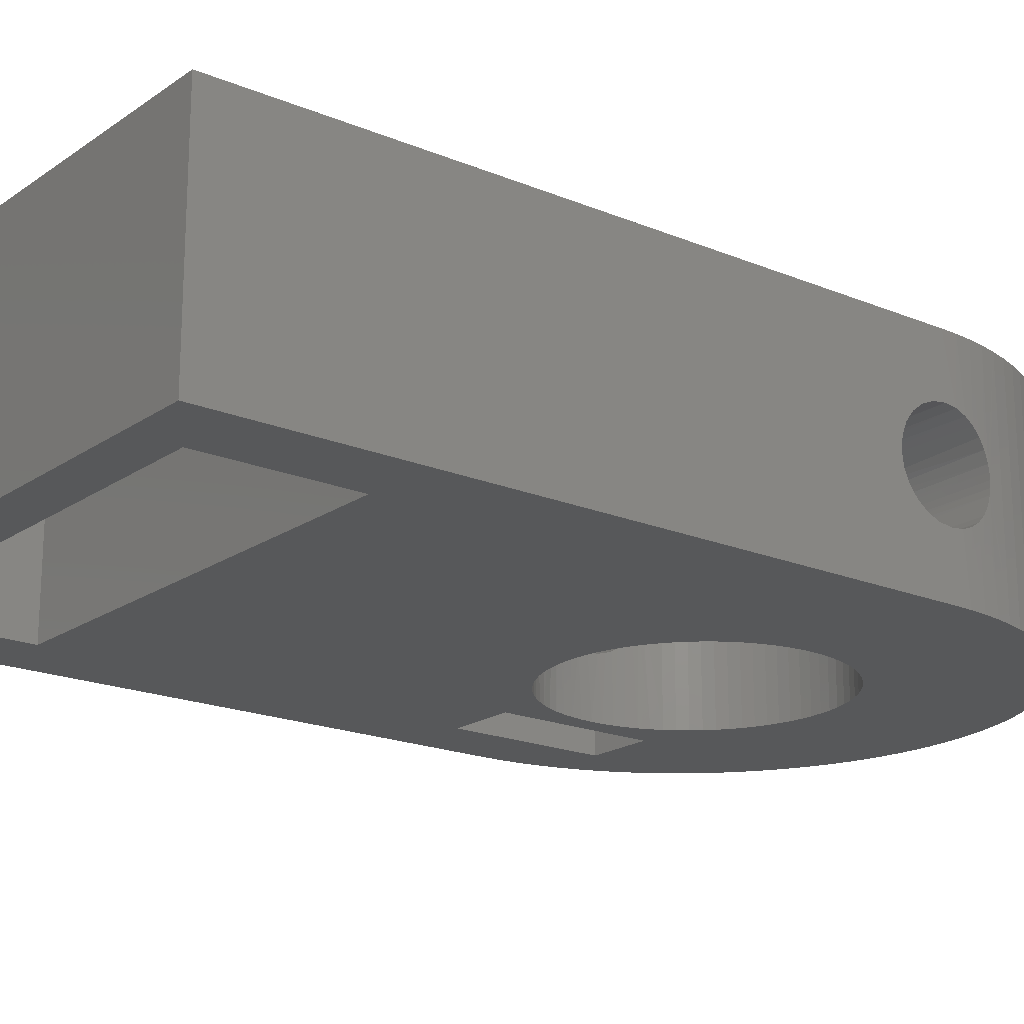
<metadata>
{"format":"stl","ext":"stl","renderer":"f3d","projection":"perspective","resolution":1024,"background":"white","views":[{"elev":-19.2,"azim":51.9,"up":"+Z"}]}
</metadata>
<code>
# stl→obj: 450 verts, 920 faces
v -12.95 -30.2 10
v -12.95 -30.2 0
v 12.95 -30.2 10
v 12.95 -30.2 0
v -12.95 -7.571e-08 10
v -12.95 -7.571e-08 7.25
v -12.95 -0.5823 7.173
v -12.95 -1.125 6.949
v -12.95 -1.591 6.591
v -12.95 -1.949 6.125
v -12.95 -1.949 3.875
v -12.95 -1.591 3.409
v -12.95 -7.571e-08 0
v -12.95 -1.125 3.051
v -12.95 -0.5823 2.827
v -12.95 -7.571e-08 2.75
v -12.95 -2.173 5.582
v -12.95 -2.25 5
v -12.95 -2.173 4.418
v 12.95 3.857e-07 10
v 12.95 -1.949 6.125
v 12.95 -1.591 6.591
v 12.95 -1.125 6.949
v 12.95 -2.173 5.582
v 12.95 -0.5823 7.173
v 12.95 -2.25 5
v 12.95 3.857e-07 7.25
v 12.95 -2.173 4.418
v 12.95 -1.949 3.875
v 12.95 -1.591 3.409
v 12.95 3.857e-07 0
v 12.95 -1.125 3.051
v 12.95 -0.5823 2.827
v 12.95 3.857e-07 2.75
v 9.95 -21.8 0
v 9.95 -28.2 0
v -9.95 -28.2 0
v -9.95 -21.8 0
v 3.997 -4.542 0
v 4.368 -4.186 0
v 4.707 -3.801 0
v 3.598 -4.864 0
v 5.012 -3.388 0
v 3.172 -5.152 0
v 5.282 -2.951 0
v 2.724 -5.402 0
v 5.513 -2.492 0
v 2.256 -5.614 0
v 5.704 -2.015 0
v 1.772 -5.785 0
v 5.855 -1.524 0
v 1.275 -5.914 0
v 5.963 -1.022 0
v 0.7685 -6.001 0
v 6.028 -0.5131 0
v 0.2568 -6.045 0
v 6.05 0 0
v 12.93 0.753 0
v -0.2568 -6.045 0
v 6.028 0.5131 0
v 12.86 1.503 0
v -0.7685 -6.001 0
v 5.963 1.022 0
v 12.75 2.249 0
v 12.6 2.986 0
v -1.275 -5.914 0
v 5.855 1.524 0
v 12.41 3.714 0
v -1.772 -5.785 0
v 5.704 2.015 0
v 12.17 4.429 0
v 11.89 5.129 0
v -2.256 -5.614 0
v 5.513 2.492 0
v 11.57 5.812 0
v -2.724 -5.402 0
v 5.282 2.951 0
v 11.22 6.475 0
v -3.172 -5.152 0
v 5.012 3.388 0
v 10.82 7.116 0
v 10.39 7.733 0
v -3.598 -4.864 0
v 4.707 3.801 0
v 9.92 8.324 0
v 4.368 4.186 0
v 9.419 8.887 0
v 8.887 9.419 0
v 3.997 4.542 0
v 8.324 9.92 0
v 3.598 4.864 0
v 7.733 10.39 0
v -7 -3.45 0
v -5.513 -2.492 0
v -5.282 -2.951 0
v -5.012 -3.388 0
v -4.707 -3.801 0
v -4.368 -4.186 0
v -3.997 -4.542 0
v -5.704 -2.015 0
v 7.116 10.82 0
v 3.172 5.152 0
v -5.855 -1.524 0
v 6.475 11.22 0
v 2.724 5.402 0
v -5.963 -1.022 0
v 5.812 11.57 0
v -10 -3.45 0
v 5.129 11.89 0
v 2.256 5.614 0
v 4.429 12.17 0
v 1.772 5.785 0
v 3.714 12.41 0
v 2.986 12.6 0
v 1.275 5.914 0
v -7 3.45 0
v -3.997 4.542 0
v -4.368 4.186 0
v -4.707 3.801 0
v -5.012 3.388 0
v -5.282 2.951 0
v -5.513 2.492 0
v -5.704 2.015 0
v -5.855 1.524 0
v -5.963 1.022 0
v 2.249 12.75 0
v 0.7685 6.001 0
v 1.503 12.86 0
v 0.753 12.93 0
v 0.2568 6.045 0
v -2.307e-07 12.95 0
v -0.2568 6.045 0
v -12.93 0.753 0
v -10 3.45 0
v -0.753 12.93 0
v -0.7685 6.001 0
v -12.86 1.503 0
v -1.503 12.86 0
v -12.75 2.249 0
v -2.249 12.75 0
v -1.275 5.914 0
v -12.6 2.986 0
v -2.986 12.6 0
v -1.772 5.785 0
v -12.41 3.714 0
v -3.714 12.41 0
v -12.17 4.429 0
v -4.429 12.17 0
v -2.256 5.614 0
v -11.89 5.129 0
v -5.129 11.89 0
v -2.724 5.402 0
v -11.57 5.812 0
v -5.812 11.57 0
v -11.22 6.475 0
v -6.475 11.22 0
v -3.172 5.152 0
v -10.82 7.116 0
v -7.116 10.82 0
v -3.598 4.864 0
v -10.39 7.733 0
v -7.733 10.39 0
v -9.92 8.324 0
v -8.324 9.92 0
v -9.419 8.887 0
v -8.887 9.419 0
v -6.05 -4.633e-15 0
v -6.028 -0.5131 0
v -6.028 0.5131 0
v 9.95 -28.2 10
v 9.95 -21.8 10
v -9.95 -28.2 10
v -9.95 -21.8 10
v 4.368 -4.186 10
v 3.997 -4.542 10
v 4.707 -3.801 10
v 3.598 -4.864 10
v 5.012 -3.388 10
v 3.172 -5.152 10
v 5.282 -2.951 10
v 2.724 -5.402 10
v 5.513 -2.492 10
v 2.256 -5.614 10
v 5.704 -2.015 10
v 1.772 -5.785 10
v 5.855 -1.524 10
v 1.275 -5.914 10
v 5.963 -1.022 10
v 0.7685 -6.001 10
v 6.028 -0.5131 10
v 0.2568 -6.045 10
v 12.93 0.753 10
v 6.05 0 10
v -0.2568 -6.045 10
v 6.028 0.5131 10
v 12.86 1.503 10
v -0.7685 -6.001 10
v 5.963 1.022 10
v 12.75 2.249 10
v 12.6 2.986 10
v -1.275 -5.914 10
v 12.41 3.714 10
v 5.855 1.524 10
v -1.772 -5.785 10
v 5.704 2.015 10
v 12.17 4.429 10
v 11.89 5.129 10
v -2.256 -5.614 10
v 11.57 5.812 10
v 5.513 2.492 10
v -2.724 -5.402 10
v 11.22 6.475 10
v 5.282 2.951 10
v -3.172 -5.152 10
v 10.82 7.116 10
v 5.012 3.388 10
v 10.39 7.733 10
v -3.598 -4.864 10
v 9.92 8.324 10
v 4.707 3.801 10
v 9.419 8.887 10
v 4.368 4.186 10
v 8.887 9.419 10
v 3.997 4.542 10
v 8.324 9.92 10
v 3.598 4.864 10
v 7.733 10.39 10
v -5.282 -2.951 10
v -5.513 -2.492 10
v -7 -3.45 10
v -5.012 -3.388 10
v -4.707 -3.801 10
v -4.368 -4.186 10
v -3.997 -4.542 10
v -5.704 -2.015 10
v 7.116 10.82 10
v 3.172 5.152 10
v -5.855 -1.524 10
v 2.724 5.402 10
v 6.475 11.22 10
v -5.963 -1.022 10
v 5.812 11.57 10
v -10 -3.45 10
v 2.256 5.614 10
v 5.129 11.89 10
v 1.772 5.785 10
v 4.429 12.17 10
v 3.714 12.41 10
v 2.986 12.6 10
v 1.275 5.914 10
v -4.368 4.186 10
v -3.997 4.542 10
v -7 3.45 10
v -4.707 3.801 10
v -5.012 3.388 10
v -5.282 2.951 10
v -5.513 2.492 10
v -5.704 2.015 10
v -5.855 1.524 10
v -5.963 1.022 10
v 2.249 12.75 10
v 0.7685 6.001 10
v 1.503 12.86 10
v 0.753 12.93 10
v 0.2568 6.045 10
v -2.307e-07 12.95 10
v -0.2568 6.045 10
v -10 3.45 10
v -12.93 0.753 10
v -0.753 12.93 10
v -0.7685 6.001 10
v -12.86 1.503 10
v -1.503 12.86 10
v -12.75 2.249 10
v -2.249 12.75 10
v -1.275 5.914 10
v -12.6 2.986 10
v -1.772 5.785 10
v -2.986 12.6 10
v -12.41 3.714 10
v -3.714 12.41 10
v -12.17 4.429 10
v -4.429 12.17 10
v -2.256 5.614 10
v -11.89 5.129 10
v -5.129 11.89 10
v -2.724 5.402 10
v -11.57 5.812 10
v -5.812 11.57 10
v -11.22 6.475 10
v -3.172 5.152 10
v -6.475 11.22 10
v -10.82 7.116 10
v -7.116 10.82 10
v -3.598 4.864 10
v -10.39 7.733 10
v -7.733 10.39 10
v -9.92 8.324 10
v -8.324 9.92 10
v -9.419 8.887 10
v -8.887 9.419 10
v -6.05 -4.633e-15 10
v -6.028 -0.5131 10
v -6.028 0.5131 10
v -12.87 1.413 3.249
v -12.91 1.017 2.993
v -10 1.125 3.051
v -12.76 2.184 5.542
v -12.75 2.25 5
v -10 2.25 5
v -10 0.5823 2.827
v -12.83 1.738 3.572
v -10 1.591 3.409
v -12.79 2.008 6.016
v -10 2.173 5.582
v -12.8 1.997 3.964
v -10 1.949 3.875
v -12.83 1.752 6.412
v -10 1.949 6.125
v -12.87 1.429 6.738
v -10 1.591 6.591
v -12.77 2.178 4.435
v -10 2.173 4.418
v -12.76 2.231 4.711
v -12.91 1.035 6.998
v -10 1.125 6.949
v -12.94 0.5617 7.179
v -10 0.5823 7.173
v -12.95 0.2875 7.232
v -10 5.511e-16 7.25
v -10 -0.5823 7.173
v -10 -1.125 6.949
v -10 -1.591 6.591
v -10 -1.949 6.125
v -10 -2.173 5.582
v -10 -2.25 5
v -10 -2.173 4.418
v -10 -1.949 3.875
v -10 -1.591 3.409
v -10 -1.125 3.051
v -10 -0.5823 2.827
v -12.94 0.5424 2.816
v -10 7.237e-16 2.75
v 12.94 0.5412 7.184
v 12.91 1.016 7.008
v 12.87 1.411 6.753
v 12.94 0.5412 2.816
v 12.83 1.736 6.431
v 12.8 1.995 6.04
v 12.91 1.016 2.992
v 12.77 2.176 5.572
v 12.76 2.231 5.293
v 12.75 2.25 5
v 12.87 1.411 3.247
v 12.83 1.736 3.569
v 12.8 1.995 3.96
v 12.77 2.176 4.428
v 12.76 2.231 4.707
v 5.636 -2.199 4.526
v 5.616 -2.25 5
v 5.636 -2.199 5.474
v 5.622 2.234 5.264
v 5.616 2.25 5
v 5.688 -2.062 4.101
v 5.64 2.19 5.516
v 5.756 -1.862 3.736
v 5.693 2.047 5.935
v 5.832 -1.608 3.426
v 5.908 -1.303 3.165
v 5.763 1.841 6.293
v 5.977 -0.9401 2.956
v 5.839 1.584 6.598
v 5.914 1.274 6.854
v 6.028 -0.5145 2.81
v 5.982 0.9076 7.059
v 6.044 -0.2623 2.765
v 6.031 0.4782 2.801
v 6.05 0 2.75
v 6.031 0.4782 7.199
v 5.982 0.9076 2.941
v 6.044 -0.2623 7.235
v 6.05 0 7.25
v 5.914 1.274 3.146
v 5.839 1.584 3.402
v 5.977 -0.9401 7.044
v 6.028 -0.5145 7.19
v 5.763 1.841 3.707
v 5.908 -1.303 6.835
v 5.693 2.047 4.065
v 5.756 -1.862 6.264
v 5.832 -1.608 6.574
v 5.64 2.19 4.484
v 5.622 2.234 4.736
v 5.688 -2.062 5.899
v -7 1.125 3.051
v -7 1.591 3.409
v -7 1.949 3.875
v -7 0.5823 2.827
v -7 2.173 4.418
v -7 2.25 5
v -7 7.237e-16 2.75
v -7 -0.5823 2.827
v -7 -1.125 3.051
v -7 -1.591 3.409
v -7 -1.949 3.875
v -7 2.173 5.582
v -7 1.949 6.125
v -7 1.591 6.591
v -7 1.125 6.949
v -7 -2.173 4.418
v -7 0.5823 7.173
v -7 5.511e-16 7.25
v -7 -2.25 5
v -7 -0.5823 7.173
v -7 -1.125 6.949
v -7 -1.591 6.591
v -7 -1.949 6.125
v -7 -2.173 5.582
v -5.616 2.25 5
v -5.637 2.197 5.487
v -5.688 2.06 5.905
v -5.763 1.842 6.293
v -5.635 2.203 4.542
v -5.678 2.09 4.167
v -5.848 1.549 6.632
v -5.931 1.193 6.908
v -5.758 1.857 3.73
v -5.999 0.7845 7.109
v -5.845 1.563 3.382
v -5.921 1.244 3.125
v -6.043 0.2869 7.232
v -5.971 0.9725 2.971
v -6.012 0.6778 2.855
v -6.046 -0.2161 7.24
v -6.042 0.3151 2.772
v -6.018 -0.6212 7.163
v -5.977 -0.9387 7.045
v -6.048 -0.1723 2.757
v -5.913 -1.279 6.851
v -6.012 -0.6779 2.855
v -5.838 -1.589 6.593
v -5.762 -1.846 6.287
v -5.942 -1.136 3.058
v -5.691 -2.053 5.922
v -5.639 -2.192 5.506
v -5.856 -1.521 3.342
v -5.765 -1.835 3.698
v -5.616 -2.249 5.062
v -5.686 -2.066 4.109
v -5.63 -2.215 4.606
f 1 2 3
f 3 2 4
f 5 6 7
f 5 7 8
f 5 8 9
f 5 9 10
f 11 12 13
f 12 14 13
f 14 15 13
f 15 16 13
f 10 17 1
f 17 18 1
f 5 10 1
f 18 19 2
f 19 11 2
f 1 18 2
f 11 13 2
f 20 3 21
f 22 20 21
f 20 22 23
f 21 3 24
f 20 23 25
f 3 4 26
f 24 3 26
f 20 25 27
f 26 4 28
f 28 4 29
f 30 29 31
f 32 30 31
f 33 32 31
f 34 33 31
f 29 4 31
f 35 4 36
f 2 36 4
f 2 37 36
f 31 4 35
f 38 37 2
f 39 40 35
f 41 31 35
f 41 35 40
f 42 39 35
f 43 31 41
f 44 42 35
f 45 31 43
f 46 44 35
f 47 31 45
f 48 46 35
f 49 31 47
f 50 48 35
f 51 31 49
f 52 50 35
f 53 31 51
f 54 52 35
f 55 31 53
f 56 54 35
f 57 58 31
f 57 31 55
f 59 35 38
f 59 56 35
f 60 58 57
f 60 61 58
f 62 59 38
f 63 61 60
f 63 64 61
f 63 65 64
f 66 62 38
f 67 68 65
f 67 65 63
f 69 66 38
f 70 68 67
f 70 71 68
f 70 72 71
f 73 69 38
f 74 75 72
f 74 72 70
f 76 73 38
f 77 78 75
f 77 75 74
f 79 76 38
f 80 81 78
f 80 82 81
f 80 78 77
f 83 79 38
f 84 85 82
f 84 82 80
f 86 87 85
f 86 85 84
f 88 87 86
f 89 88 86
f 90 88 89
f 90 89 91
f 92 90 91
f 93 94 95
f 93 95 96
f 93 96 97
f 93 97 98
f 93 98 99
f 93 99 83
f 100 94 93
f 101 92 91
f 101 91 102
f 103 100 93
f 104 102 105
f 104 101 102
f 106 103 93
f 107 104 105
f 108 83 38
f 108 93 83
f 109 105 110
f 109 107 105
f 111 110 112
f 111 109 110
f 113 111 112
f 114 113 112
f 114 112 115
f 116 117 118
f 116 118 119
f 116 119 120
f 116 120 121
f 116 121 122
f 116 122 123
f 116 123 124
f 116 124 125
f 126 114 115
f 126 115 127
f 128 126 127
f 129 128 127
f 129 127 130
f 13 38 2
f 13 108 38
f 131 129 130
f 131 130 132
f 133 134 13
f 135 131 132
f 135 132 136
f 137 134 133
f 138 135 136
f 139 134 137
f 140 138 136
f 140 136 141
f 142 134 139
f 143 141 144
f 143 140 141
f 145 134 142
f 146 143 144
f 147 134 145
f 148 146 144
f 148 144 149
f 150 134 147
f 151 148 149
f 151 149 152
f 153 134 150
f 154 151 152
f 155 134 153
f 156 152 157
f 156 154 152
f 158 116 134
f 158 134 155
f 159 156 157
f 159 157 160
f 161 116 158
f 162 159 160
f 163 116 161
f 164 162 160
f 164 160 117
f 165 116 163
f 166 164 117
f 166 116 165
f 166 117 116
f 93 116 167
f 93 167 168
f 93 168 106
f 167 116 169
f 169 116 125
f 134 108 13
f 170 3 171
f 3 170 1
f 170 172 1
f 171 3 20
f 1 172 173
f 171 174 175
f 171 20 176
f 174 171 176
f 171 175 177
f 176 20 178
f 171 177 179
f 178 20 180
f 171 179 181
f 180 20 182
f 171 181 183
f 182 20 184
f 171 183 185
f 184 20 186
f 171 185 187
f 186 20 188
f 171 187 189
f 188 20 190
f 171 189 191
f 20 192 193
f 190 20 193
f 173 171 194
f 171 191 194
f 193 192 195
f 192 196 195
f 173 194 197
f 195 196 198
f 196 199 198
f 199 200 198
f 173 197 201
f 200 202 203
f 198 200 203
f 173 201 204
f 203 202 205
f 202 206 205
f 206 207 205
f 173 204 208
f 207 209 210
f 205 207 210
f 173 208 211
f 209 212 213
f 210 209 213
f 173 211 214
f 212 215 216
f 215 217 216
f 213 212 216
f 173 214 218
f 217 219 220
f 216 217 220
f 219 221 222
f 220 219 222
f 222 221 223
f 222 223 224
f 224 223 225
f 226 224 225
f 226 225 227
f 228 229 230
f 231 228 230
f 232 231 230
f 233 232 230
f 234 233 230
f 218 234 230
f 230 229 235
f 226 227 236
f 237 226 236
f 230 235 238
f 239 237 240
f 237 236 240
f 230 238 241
f 239 240 242
f 173 218 243
f 218 230 243
f 244 239 245
f 239 242 245
f 246 244 247
f 244 245 247
f 246 247 248
f 246 248 249
f 250 246 249
f 251 252 253
f 254 251 253
f 255 254 253
f 256 255 253
f 257 256 253
f 258 257 253
f 259 258 253
f 260 259 253
f 250 249 261
f 262 250 261
f 262 261 263
f 262 263 264
f 265 262 264
f 1 173 5
f 173 243 5
f 265 264 266
f 267 265 266
f 5 268 269
f 267 266 270
f 271 267 270
f 269 268 272
f 271 270 273
f 272 268 274
f 271 273 275
f 276 271 275
f 274 268 277
f 278 276 279
f 276 275 279
f 277 268 280
f 278 279 281
f 280 268 282
f 278 281 283
f 284 278 283
f 282 268 285
f 284 283 286
f 287 284 286
f 285 268 288
f 287 286 289
f 288 268 290
f 291 287 292
f 287 289 292
f 268 253 293
f 290 268 293
f 291 292 294
f 295 291 294
f 293 253 296
f 295 294 297
f 296 253 298
f 295 297 299
f 252 295 299
f 298 253 300
f 252 299 301
f 300 253 301
f 253 252 301
f 302 253 230
f 303 302 230
f 241 303 230
f 304 253 302
f 260 253 304
f 5 243 268
f 305 306 307
f 308 309 310
f 306 311 307
f 312 305 313
f 314 308 315
f 308 310 315
f 305 307 313
f 316 312 317
f 312 313 317
f 318 314 319
f 314 315 319
f 320 318 321
f 318 319 321
f 322 316 323
f 324 322 323
f 316 317 323
f 325 320 326
f 309 324 310
f 320 321 326
f 324 323 310
f 327 325 328
f 329 327 328
f 325 326 328
f 7 6 330
f 6 329 330
f 329 328 330
f 8 7 331
f 7 330 331
f 9 8 332
f 8 331 332
f 10 9 333
f 9 332 333
f 10 333 334
f 17 10 334
f 17 334 335
f 18 17 335
f 18 335 336
f 19 18 336
f 19 336 337
f 11 19 337
f 11 337 338
f 12 11 338
f 12 338 339
f 14 12 339
f 14 339 340
f 15 14 340
f 15 340 341
f 16 15 341
f 342 16 343
f 16 341 343
f 306 342 311
f 342 343 311
f 20 27 344
f 192 20 344
f 192 344 345
f 196 192 345
f 196 345 346
f 347 34 31
f 196 346 348
f 199 196 348
f 199 348 349
f 350 347 58
f 347 31 58
f 199 349 351
f 200 199 351
f 200 351 352
f 200 352 353
f 354 350 61
f 355 354 61
f 350 58 61
f 356 355 64
f 357 356 64
f 355 61 64
f 358 357 65
f 353 358 65
f 357 64 65
f 200 353 65
f 202 200 68
f 200 65 68
f 202 68 71
f 206 202 71
f 206 71 72
f 207 206 72
f 207 72 75
f 209 207 75
f 209 75 78
f 212 209 78
f 215 212 78
f 215 78 81
f 215 81 82
f 217 215 82
f 219 217 82
f 219 82 85
f 219 85 87
f 221 219 87
f 223 221 87
f 223 87 88
f 223 88 90
f 225 223 90
f 225 90 92
f 227 225 92
f 236 227 92
f 236 92 101
f 236 101 104
f 240 236 104
f 242 240 104
f 242 104 107
f 242 107 109
f 245 242 109
f 245 109 111
f 247 245 111
f 247 111 113
f 248 247 113
f 248 113 114
f 249 248 114
f 261 249 114
f 261 114 126
f 261 126 128
f 263 261 128
f 263 128 129
f 264 263 129
f 270 266 131
f 264 129 131
f 266 264 131
f 270 131 135
f 273 270 138
f 270 135 138
f 273 138 140
f 275 273 140
f 275 140 143
f 279 275 143
f 281 279 146
f 283 281 146
f 279 143 146
f 283 146 148
f 286 283 151
f 283 148 151
f 289 286 154
f 286 151 154
f 292 289 156
f 289 154 156
f 294 292 159
f 292 156 159
f 297 294 162
f 299 297 162
f 294 159 162
f 299 162 164
f 301 299 166
f 300 301 166
f 299 164 166
f 300 166 165
f 298 300 163
f 300 165 163
f 296 298 161
f 293 296 161
f 298 163 161
f 293 161 158
f 290 293 155
f 288 290 155
f 293 158 155
f 288 155 153
f 285 288 150
f 288 153 150
f 282 285 147
f 280 282 147
f 285 150 147
f 280 147 145
f 274 277 308
f 308 277 309
f 274 308 314
f 272 274 318
f 274 314 318
f 277 280 142
f 322 324 142
f 324 309 142
f 280 145 142
f 309 277 142
f 272 318 320
f 272 320 325
f 269 272 325
f 312 316 139
f 316 322 139
f 322 142 139
f 269 325 327
f 269 327 329
f 5 269 329
f 5 329 6
f 312 139 137
f 306 305 137
f 305 312 137
f 306 137 133
f 342 306 133
f 342 133 13
f 16 342 13
f 359 360 26
f 360 361 26
f 361 24 26
f 362 363 353
f 364 359 28
f 359 26 28
f 365 362 352
f 366 364 29
f 362 353 352
f 364 28 29
f 367 365 351
f 365 352 351
f 368 366 30
f 369 368 30
f 366 29 30
f 370 367 349
f 367 351 349
f 371 369 32
f 372 370 348
f 370 349 348
f 369 30 32
f 373 372 346
f 372 348 346
f 374 371 33
f 375 373 345
f 376 374 33
f 373 346 345
f 371 32 33
f 377 378 34
f 378 376 34
f 376 33 34
f 379 375 344
f 375 345 344
f 380 377 347
f 379 344 27
f 377 34 347
f 381 382 27
f 382 379 27
f 383 380 350
f 380 347 350
f 381 27 25
f 384 383 354
f 385 386 25
f 386 381 25
f 383 350 354
f 387 384 355
f 385 25 23
f 384 354 355
f 388 385 23
f 389 387 356
f 387 355 356
f 388 23 22
f 390 391 22
f 392 389 357
f 391 388 22
f 389 356 357
f 393 392 358
f 390 22 21
f 392 357 358
f 394 390 21
f 363 393 353
f 393 358 353
f 361 394 24
f 394 21 24
f 395 396 116
f 397 116 396
f 398 395 116
f 399 116 397
f 400 116 399
f 401 398 116
f 93 402 401
f 93 401 116
f 403 402 93
f 404 403 93
f 405 404 93
f 253 400 406
f 253 406 407
f 253 407 408
f 253 408 409
f 253 116 400
f 410 405 93
f 411 253 409
f 412 253 411
f 413 410 93
f 230 412 414
f 230 414 415
f 230 415 416
f 230 416 417
f 230 417 418
f 230 418 413
f 230 253 412
f 230 413 93
f 243 93 108
f 243 230 93
f 340 339 108
f 338 108 339
f 337 108 338
f 341 340 108
f 343 341 108
f 336 108 337
f 134 311 343
f 134 343 108
f 307 311 134
f 313 307 134
f 317 313 134
f 243 333 332
f 243 334 333
f 243 335 334
f 243 336 335
f 243 108 336
f 331 243 332
f 323 317 134
f 330 243 331
f 310 323 134
f 268 315 310
f 268 319 315
f 268 321 319
f 268 326 321
f 268 328 326
f 268 330 328
f 268 310 134
f 268 243 330
f 268 134 116
f 253 268 116
f 173 38 35
f 171 173 35
f 172 37 38
f 173 172 38
f 170 171 35
f 170 35 36
f 170 36 37
f 172 170 37
f 39 177 175
f 39 42 177
f 40 175 174
f 40 39 175
f 379 193 195
f 379 382 193
f 41 174 176
f 41 40 174
f 375 195 198
f 43 176 178
f 375 379 195
f 43 41 176
f 377 57 378
f 45 178 180
f 45 43 178
f 373 198 203
f 360 182 361
f 373 375 198
f 360 180 182
f 360 45 180
f 394 361 182
f 60 57 377
f 60 377 380
f 394 182 184
f 372 373 203
f 390 394 184
f 370 203 205
f 370 372 203
f 391 390 184
f 63 60 380
f 391 184 186
f 47 45 360
f 63 380 383
f 47 360 359
f 47 359 364
f 367 370 205
f 388 391 186
f 388 186 188
f 365 205 210
f 365 367 205
f 49 47 364
f 49 364 366
f 49 366 368
f 362 365 210
f 385 388 188
f 67 63 383
f 190 385 188
f 67 383 384
f 67 384 387
f 363 362 210
f 386 385 190
f 51 49 368
f 51 368 369
f 213 363 210
f 70 389 392
f 70 67 387
f 381 386 190
f 70 387 389
f 381 190 193
f 382 381 193
f 74 392 393
f 74 393 363
f 53 51 369
f 74 70 392
f 53 369 371
f 77 74 363
f 77 363 213
f 55 53 371
f 80 213 216
f 55 371 374
f 55 374 376
f 80 77 213
f 57 55 376
f 84 216 220
f 57 376 378
f 84 220 222
f 84 80 216
f 86 84 222
f 89 86 222
f 89 222 224
f 91 89 224
f 91 224 226
f 102 91 226
f 102 226 237
f 105 102 237
f 105 237 239
f 110 105 239
f 110 239 244
f 112 110 244
f 112 244 246
f 115 246 250
f 115 112 246
f 127 250 262
f 127 115 250
f 130 262 265
f 130 127 262
f 132 265 267
f 132 130 265
f 136 267 271
f 136 132 267
f 141 271 276
f 141 136 271
f 144 276 278
f 144 141 276
f 149 278 284
f 149 144 278
f 152 284 287
f 152 287 291
f 152 149 284
f 157 291 295
f 157 152 291
f 160 157 295
f 117 295 252
f 117 252 251
f 117 160 295
f 118 117 251
f 119 251 254
f 119 118 251
f 120 254 255
f 120 119 254
f 121 255 256
f 121 120 255
f 419 256 257
f 419 121 256
f 419 257 420
f 421 257 258
f 421 420 257
f 422 258 259
f 422 421 258
f 122 423 424
f 122 419 423
f 122 121 419
f 425 422 259
f 426 425 259
f 426 259 260
f 123 122 424
f 123 424 427
f 428 260 304
f 428 426 260
f 124 123 427
f 124 429 430
f 124 427 429
f 431 428 304
f 431 304 302
f 125 432 433
f 125 430 432
f 125 124 430
f 434 431 302
f 434 302 303
f 169 433 435
f 169 125 433
f 436 434 303
f 436 303 241
f 437 436 241
f 167 435 438
f 167 169 435
f 439 241 238
f 439 437 241
f 168 438 440
f 168 167 438
f 441 439 238
f 442 238 235
f 442 441 238
f 106 440 443
f 106 168 440
f 444 442 235
f 445 235 229
f 445 444 235
f 103 446 447
f 103 443 446
f 103 106 443
f 448 445 229
f 228 448 229
f 100 447 449
f 100 103 447
f 94 450 448
f 94 449 450
f 94 100 449
f 95 448 228
f 95 94 448
f 96 228 231
f 96 95 228
f 97 96 231
f 97 231 232
f 98 97 232
f 98 232 233
f 99 98 233
f 99 233 234
f 83 99 234
f 83 234 218
f 79 83 218
f 79 218 214
f 76 79 214
f 76 214 211
f 73 76 211
f 73 211 208
f 69 73 208
f 69 208 204
f 66 69 204
f 66 204 201
f 66 201 197
f 62 66 197
f 59 62 197
f 59 197 194
f 56 59 194
f 56 194 191
f 54 56 191
f 54 191 189
f 52 54 189
f 52 189 187
f 50 52 187
f 50 187 185
f 48 50 185
f 48 185 183
f 46 48 183
f 46 183 181
f 44 181 179
f 44 46 181
f 44 179 177
f 42 44 177
f 398 401 435
f 401 438 435
f 398 435 433
f 395 398 432
f 398 433 432
f 406 400 420
f 400 419 420
f 396 395 430
f 395 432 430
f 407 406 421
f 406 420 421
f 408 407 422
f 407 421 422
f 396 430 429
f 397 396 427
f 408 422 425
f 396 429 427
f 399 397 424
f 409 408 426
f 397 427 424
f 408 425 426
f 411 409 428
f 400 399 423
f 409 426 428
f 399 424 423
f 400 423 419
f 412 411 431
f 411 428 431
f 414 412 434
f 412 431 434
f 414 434 436
f 415 414 437
f 414 436 437
f 416 415 439
f 415 437 439
f 416 439 441
f 416 441 442
f 417 416 442
f 417 442 444
f 418 417 444
f 418 444 445
f 413 418 445
f 413 445 448
f 413 448 450
f 410 413 450
f 410 450 449
f 405 410 449
f 405 449 447
f 404 405 447
f 404 447 446
f 404 446 443
f 403 404 443
f 403 443 440
f 402 403 440
f 402 440 438
f 401 402 438

</code>
